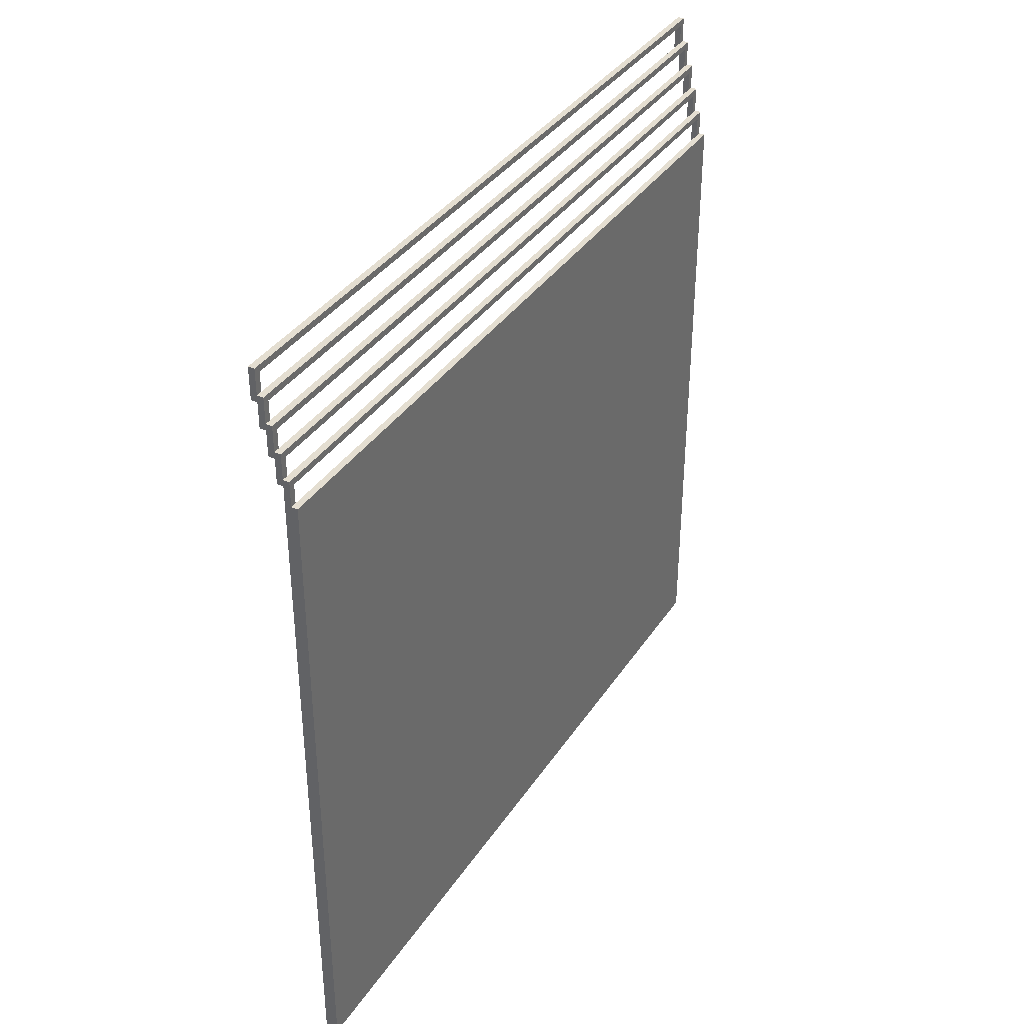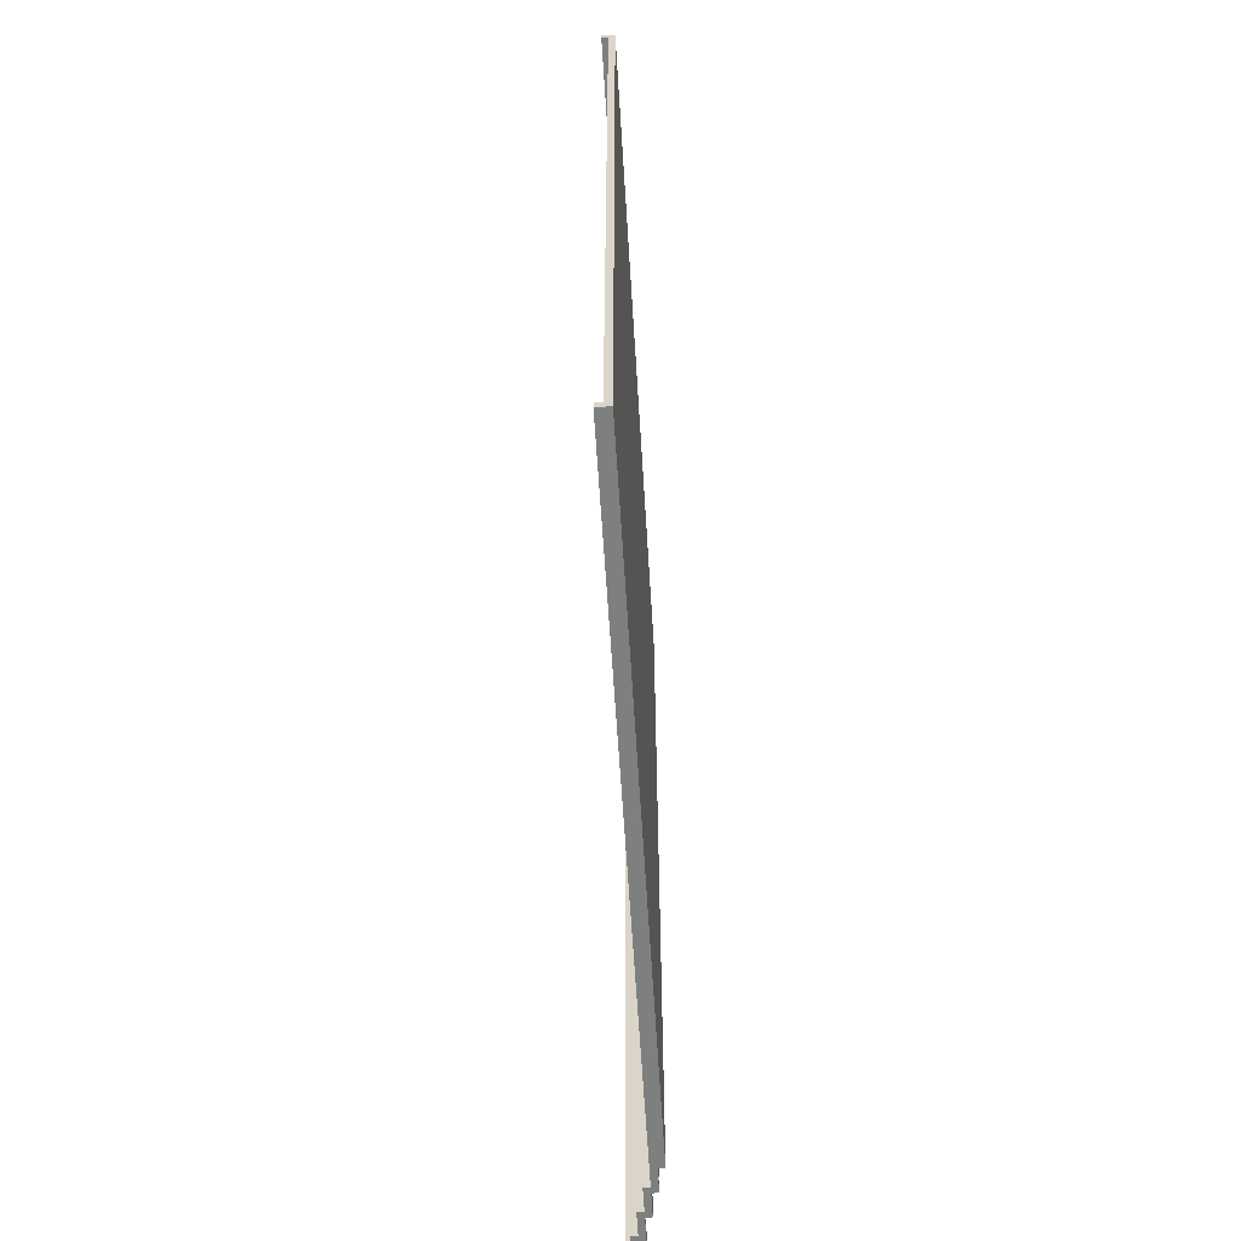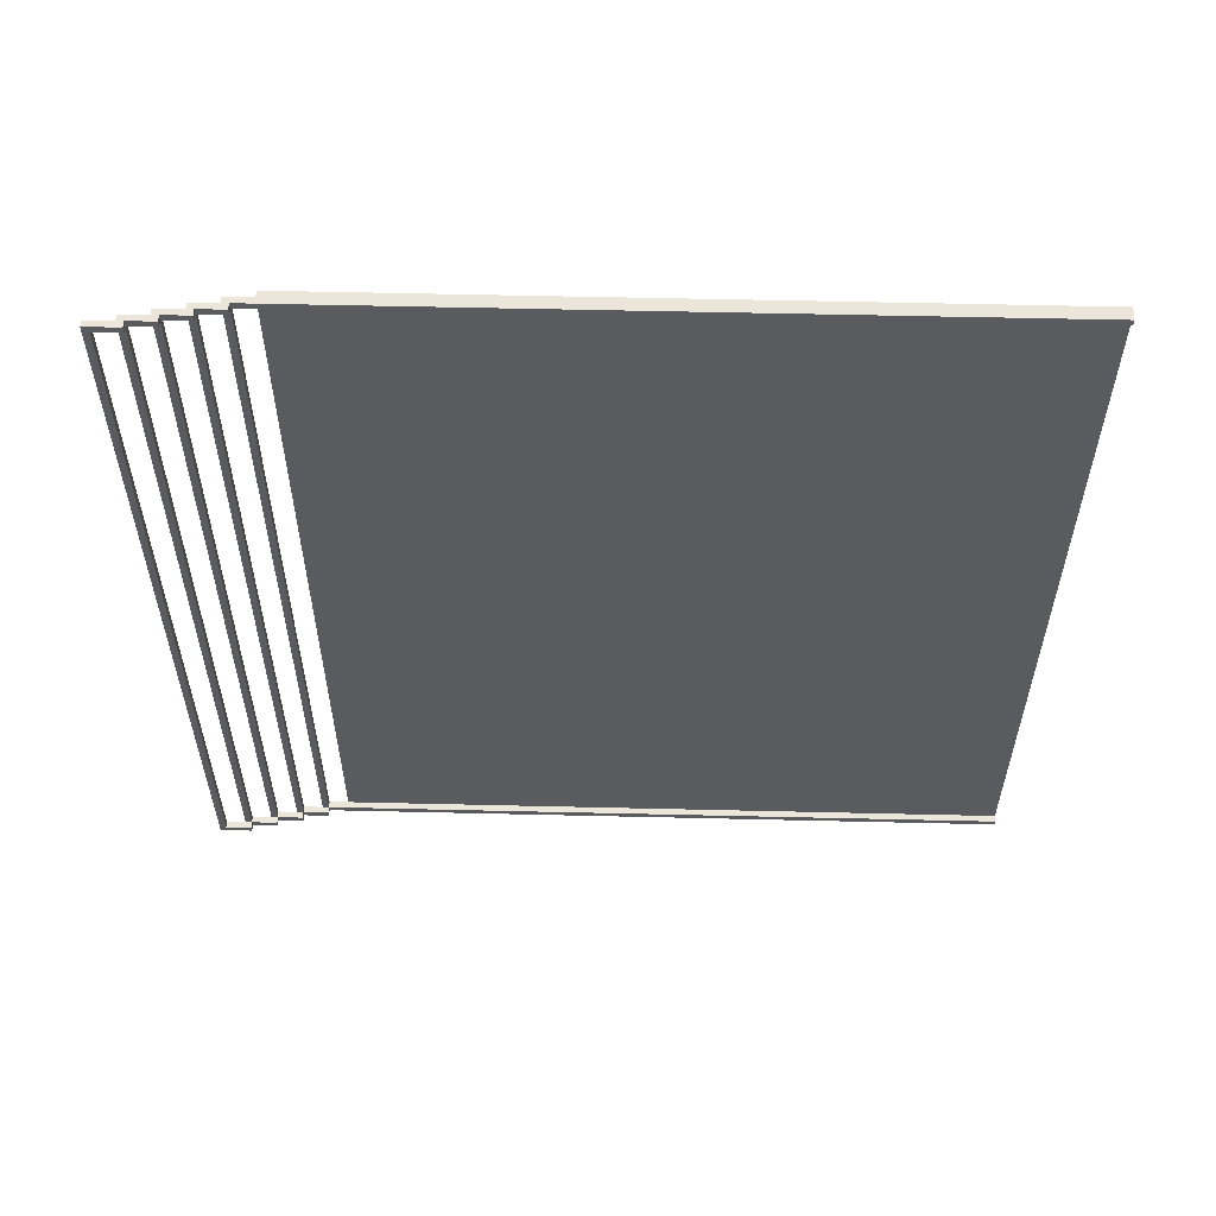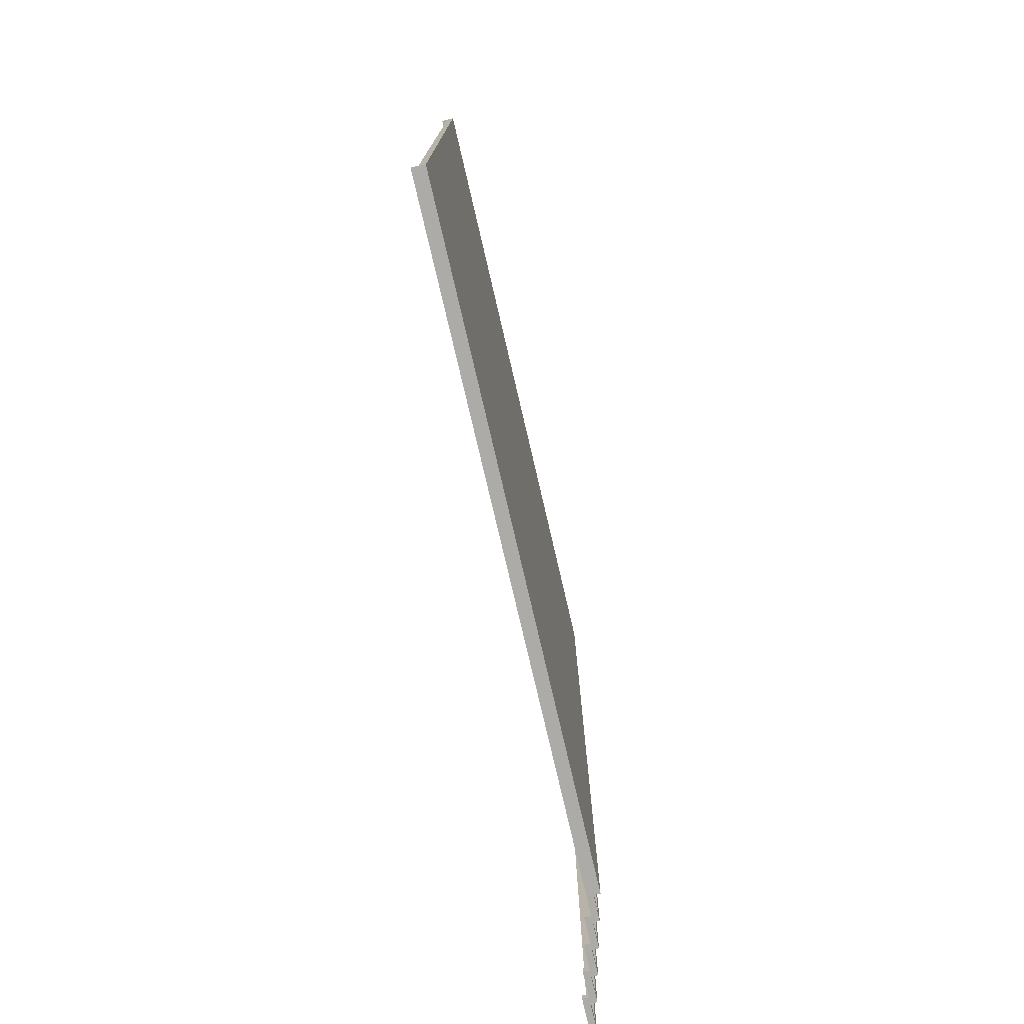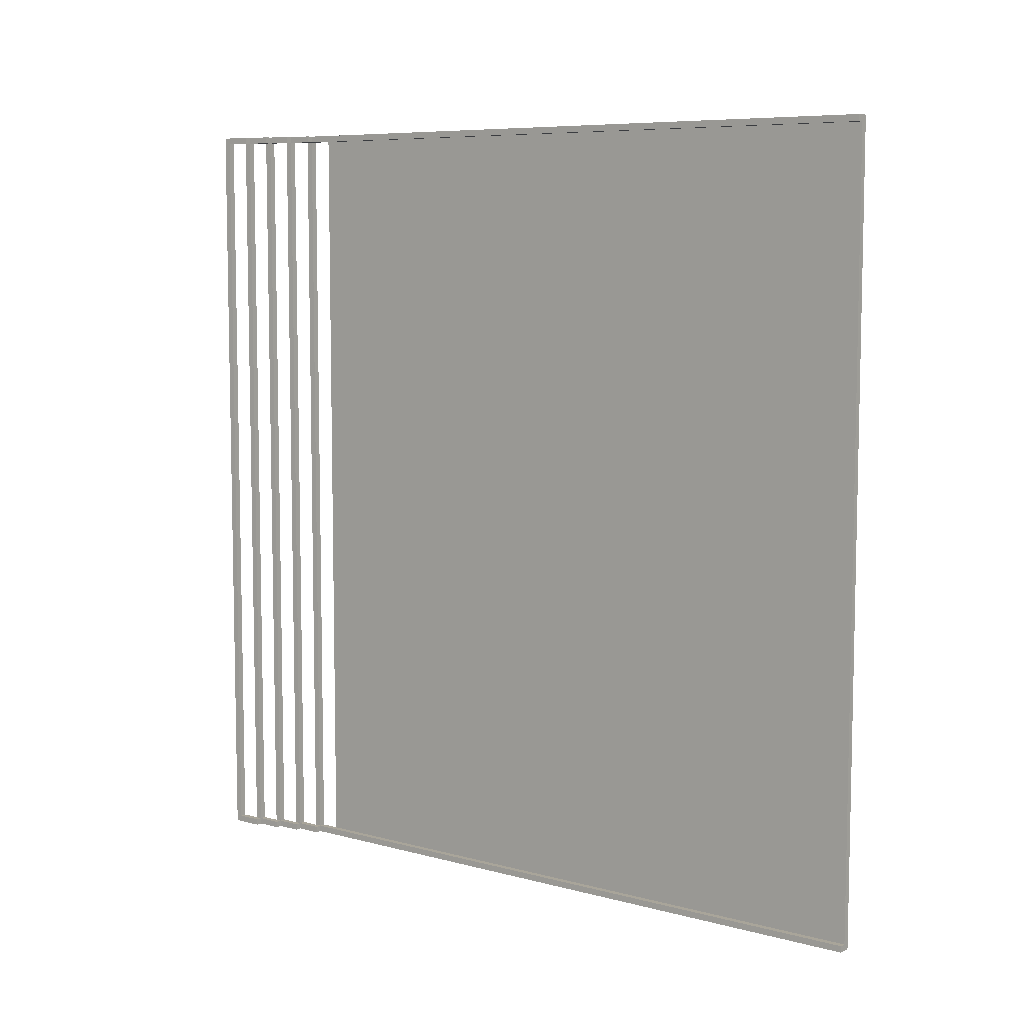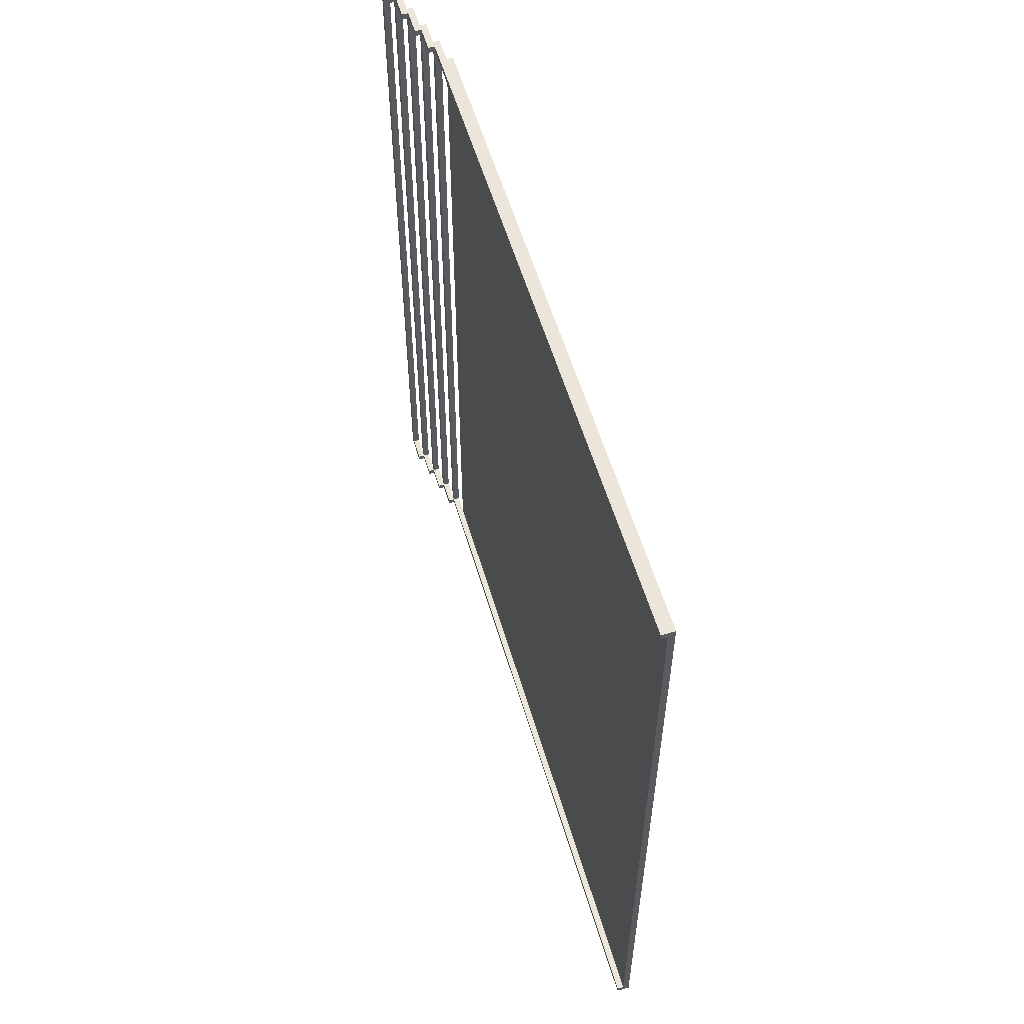
<metadata>
{"format":"obj","ext":"obj","renderer":"f3d","projection":"perspective","resolution":1024,"background":"white","views":[{"elev":36.5,"azim":29.3,"up":"+Y"},{"elev":-59.6,"azim":3.5,"up":"+Z"},{"elev":56.7,"azim":-88.6,"up":"+Z"},{"elev":-76.5,"azim":13.1,"up":"+Z"},{"elev":7.5,"azim":-52.6,"up":"+Z"},{"elev":56.8,"azim":-16.4,"up":"+Z"}]}
</metadata>
<code>
g 02-2
v 10 118 62
v 10 118 61
v 10 118 -61
v 10 118 -62
v 10 122 61
v 10 122 -61
v 10 123 62
v 10 123 61
v 10 123 -61
v 10 123 -62
v 11 114 62
v 11 114 61
v 11 114 -61
v 11 114 -62
v 11 118 62
v 11 118 61
v 11 118 -61
v 11 118 -62
v 11 119 61
v 11 119 -61
v 12 110 62
v 12 110 61
v 12 110 -61
v 12 110 -62
v 12 114 62
v 12 114 61
v 12 114 -61
v 12 114 -62
v 12 115 61
v 12 115 -61
v 13 106 62
v 13 106 61
v 13 106 -61
v 13 106 -62
v 13 110 62
v 13 110 61
v 13 110 -61
v 13 110 -62
v 13 111 61
v 13 111 -61
v 14 0 62
v 14 0 61
v 14 0 -61
v 14 0 -62
v 14 106 62
v 14 106 61
v 14 106 -61
v 14 106 -62
v 14 107 61
v 14 107 -61
v 15 0 61
v 15 0 -61
v 15 103 61
v 15 103 -61
v 11 119 62
v 11 119 61
v 11 119 -61
v 11 119 -62
v 11 122 61
v 11 122 -61
v 11 123 62
v 11 123 61
v 11 123 -61
v 11 123 -62
v 12 115 62
v 12 115 61
v 12 115 -61
v 12 115 -62
v 12 118 61
v 12 118 -61
v 12 119 62
v 12 119 61
v 12 119 -61
v 12 119 -62
v 13 111 62
v 13 111 61
v 13 111 -61
v 13 111 -62
v 13 114 61
v 13 114 -61
v 13 115 62
v 13 115 61
v 13 115 -61
v 13 115 -62
v 14 107 62
v 14 107 61
v 14 107 -61
v 14 107 -62
v 14 110 61
v 14 110 -61
v 14 111 62
v 14 111 61
v 14 111 -61
v 14 111 -62
v 15 103 62
v 15 103 61
v 15 103 -61
v 15 103 -62
v 15 106 61
v 15 106 -61
v 15 107 62
v 15 107 61
v 15 107 -61
v 15 107 -62
v 16 0 62
v 16 0 61
v 16 0 -61
v 16 0 -62
v 16 103 62
v 16 103 61
v 16 103 -61
v 16 103 -62
v 10 118 62
v 10 123 62
v 11 114 62
v 11 118 62
v 11 119 62
v 11 123 62
v 12 110 62
v 12 114 62
v 12 115 62
v 12 119 62
v 13 106 62
v 13 110 62
v 13 111 62
v 13 115 62
v 14 0 62
v 14 106 62
v 14 107 62
v 14 111 62
v 15 103 62
v 15 107 62
v 16 0 62
v 16 103 62
v 10 118 -61
v 10 122 -61
v 11 114 -61
v 11 118 -61
v 11 119 -61
v 11 122 -61
v 12 110 -61
v 12 114 -61
v 12 115 -61
v 12 118 -61
v 13 106 -61
v 13 110 -61
v 13 111 -61
v 13 114 -61
v 14 0 -61
v 14 106 -61
v 14 107 -61
v 14 110 -61
v 15 0 -61
v 15 103 -61
v 15 106 -61
v 10 118 61
v 10 122 61
v 11 114 61
v 11 118 61
v 11 119 61
v 11 122 61
v 12 110 61
v 12 114 61
v 12 115 61
v 12 118 61
v 13 106 61
v 13 110 61
v 13 111 61
v 13 114 61
v 14 0 61
v 14 106 61
v 14 107 61
v 14 110 61
v 15 0 61
v 15 103 61
v 15 106 61
v 10 118 -62
v 10 123 -62
v 11 114 -62
v 11 118 -62
v 11 119 -62
v 11 123 -62
v 12 110 -62
v 12 114 -62
v 12 115 -62
v 12 119 -62
v 13 106 -62
v 13 110 -62
v 13 111 -62
v 13 115 -62
v 14 0 -62
v 14 106 -62
v 14 107 -62
v 14 111 -62
v 15 103 -62
v 15 107 -62
v 16 0 -62
v 16 103 -62
v 14 0 62
v 16 0 62
v 14 0 61
v 15 0 61
v 16 0 61
v 14 0 -61
v 15 0 -61
v 16 0 -61
v 14 0 -62
v 16 0 -62
v 13 106 62
v 14 106 62
v 13 106 61
v 14 106 61
v 15 106 61
v 13 106 -61
v 14 106 -61
v 15 106 -61
v 13 106 -62
v 14 106 -62
v 12 110 62
v 13 110 62
v 12 110 61
v 13 110 61
v 14 110 61
v 12 110 -61
v 13 110 -61
v 14 110 -61
v 12 110 -62
v 13 110 -62
v 11 114 62
v 12 114 62
v 11 114 61
v 12 114 61
v 13 114 61
v 11 114 -61
v 12 114 -61
v 13 114 -61
v 11 114 -62
v 12 114 -62
v 10 118 62
v 11 118 62
v 10 118 61
v 11 118 61
v 12 118 61
v 10 118 -61
v 11 118 -61
v 12 118 -61
v 10 118 -62
v 11 118 -62
v 10 122 61
v 11 122 61
v 10 122 -61
v 11 122 -61
v 15 103 62
v 16 103 62
v 15 103 61
v 16 103 61
v 15 103 -61
v 16 103 -61
v 15 103 -62
v 16 103 -62
v 14 107 62
v 15 107 62
v 14 107 61
v 15 107 61
v 14 107 -61
v 15 107 -61
v 14 107 -62
v 15 107 -62
v 13 111 62
v 14 111 62
v 13 111 61
v 14 111 61
v 13 111 -61
v 14 111 -61
v 13 111 -62
v 14 111 -62
v 12 115 62
v 13 115 62
v 12 115 61
v 13 115 61
v 12 115 -61
v 13 115 -61
v 12 115 -62
v 13 115 -62
v 11 119 62
v 12 119 62
v 11 119 61
v 12 119 61
v 11 119 -61
v 12 119 -61
v 11 119 -62
v 12 119 -62
v 10 123 62
v 11 123 62
v 10 123 61
v 11 123 61
v 10 123 -61
v 11 123 -61
v 10 123 -62
v 11 123 -62
f 5 2 1
f 6 4 3
f 7 5 1
f 8 6 5
f 8 5 7
f 9 4 6
f 9 6 8
f 10 4 9
f 15 12 11
f 16 12 15
f 17 14 13
f 18 14 17
f 19 17 16
f 20 17 19
f 25 22 21
f 26 22 25
f 27 24 23
f 28 24 27
f 29 27 26
f 30 27 29
f 35 32 31
f 36 32 35
f 37 34 33
f 38 34 37
f 39 37 36
f 40 37 39
f 45 42 41
f 46 42 45
f 47 44 43
f 48 44 47
f 49 47 46
f 50 47 49
f 53 52 51
f 54 52 53
f 55 56 59
f 57 58 60
f 55 59 61
f 59 60 62
f 61 59 62
f 60 58 63
f 62 60 63
f 63 58 64
f 65 66 69
f 67 68 70
f 65 69 71
f 69 70 72
f 71 69 72
f 70 68 73
f 72 70 73
f 73 68 74
f 75 76 79
f 77 78 80
f 75 79 81
f 79 80 82
f 81 79 82
f 80 78 83
f 82 80 83
f 83 78 84
f 85 86 89
f 87 88 90
f 85 89 91
f 89 90 92
f 91 89 92
f 90 88 93
f 92 90 93
f 93 88 94
f 95 96 99
f 97 98 100
f 95 99 101
f 99 100 102
f 101 99 102
f 100 98 103
f 102 100 103
f 103 98 104
f 105 106 109
f 106 107 110
f 109 106 110
f 107 108 111
f 110 107 111
f 111 108 112
f 116 114 113
f 117 114 116
f 118 114 117
f 120 116 115
f 120 117 116
f 121 117 120
f 122 117 121
f 124 120 119
f 124 121 120
f 125 121 124
f 126 121 125
f 128 124 123
f 128 125 124
f 129 125 128
f 130 125 129
f 131 128 127
f 131 129 128
f 132 129 131
f 133 131 127
f 134 131 133
f 138 136 135
f 139 136 138
f 140 136 139
f 142 138 137
f 143 138 142
f 144 138 143
f 146 142 141
f 147 142 146
f 148 142 147
f 150 146 145
f 151 146 150
f 152 146 151
f 153 150 149
f 154 150 153
f 155 150 154
f 156 157 159
f 159 157 160
f 160 157 161
f 158 159 163
f 163 159 164
f 164 159 165
f 162 163 167
f 167 163 168
f 168 163 169
f 166 167 171
f 171 167 172
f 172 167 173
f 170 171 174
f 174 171 175
f 175 171 176
f 177 178 180
f 180 178 181
f 181 178 182
f 179 180 184
f 180 181 184
f 184 181 185
f 185 181 186
f 183 184 188
f 184 185 188
f 188 185 189
f 189 185 190
f 187 188 192
f 188 189 192
f 192 189 193
f 193 189 194
f 191 192 195
f 192 193 195
f 195 193 196
f 191 195 197
f 197 195 198
f 201 200 199
f 202 200 201
f 203 200 202
f 205 203 202
f 206 203 205
f 207 205 204
f 207 206 205
f 208 206 207
f 211 210 209
f 212 210 211
f 215 213 212
f 216 213 215
f 217 215 214
f 218 215 217
f 221 220 219
f 222 220 221
f 225 223 222
f 226 223 225
f 227 225 224
f 228 225 227
f 231 230 229
f 232 230 231
f 235 233 232
f 236 233 235
f 237 235 234
f 238 235 237
f 241 240 239
f 242 240 241
f 245 243 242
f 246 243 245
f 247 245 244
f 248 245 247
f 251 250 249
f 252 250 251
f 253 254 255
f 255 254 256
f 255 256 257
f 257 256 258
f 257 258 259
f 259 258 260
f 261 262 263
f 263 262 264
f 263 264 265
f 265 264 266
f 265 266 267
f 267 266 268
f 269 270 271
f 271 270 272
f 271 272 273
f 273 272 274
f 273 274 275
f 275 274 276
f 277 278 279
f 279 278 280
f 279 280 281
f 281 280 282
f 281 282 283
f 283 282 284
f 285 286 287
f 287 286 288
f 287 288 289
f 289 288 290
f 289 290 291
f 291 290 292
f 293 294 295
f 295 294 296
f 295 296 297
f 297 296 298
f 297 298 299
f 299 298 300

</code>
